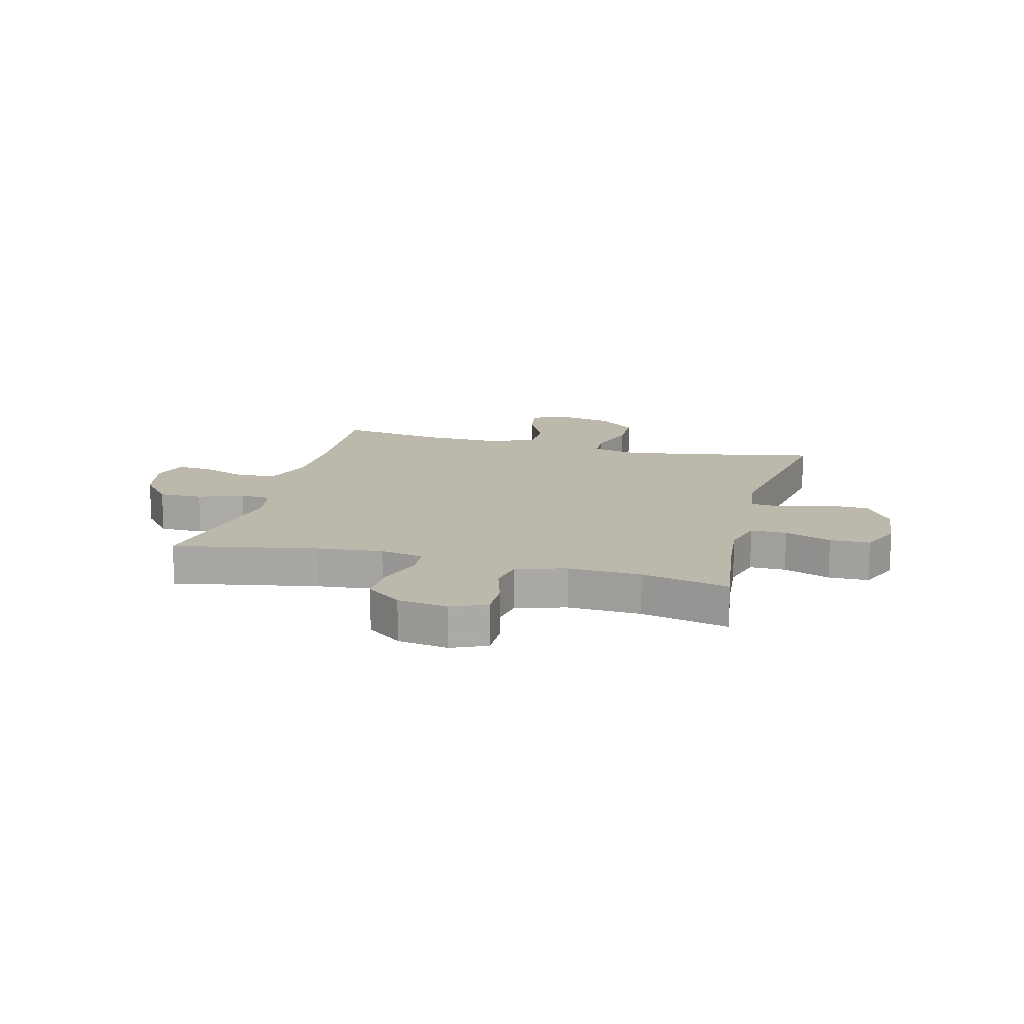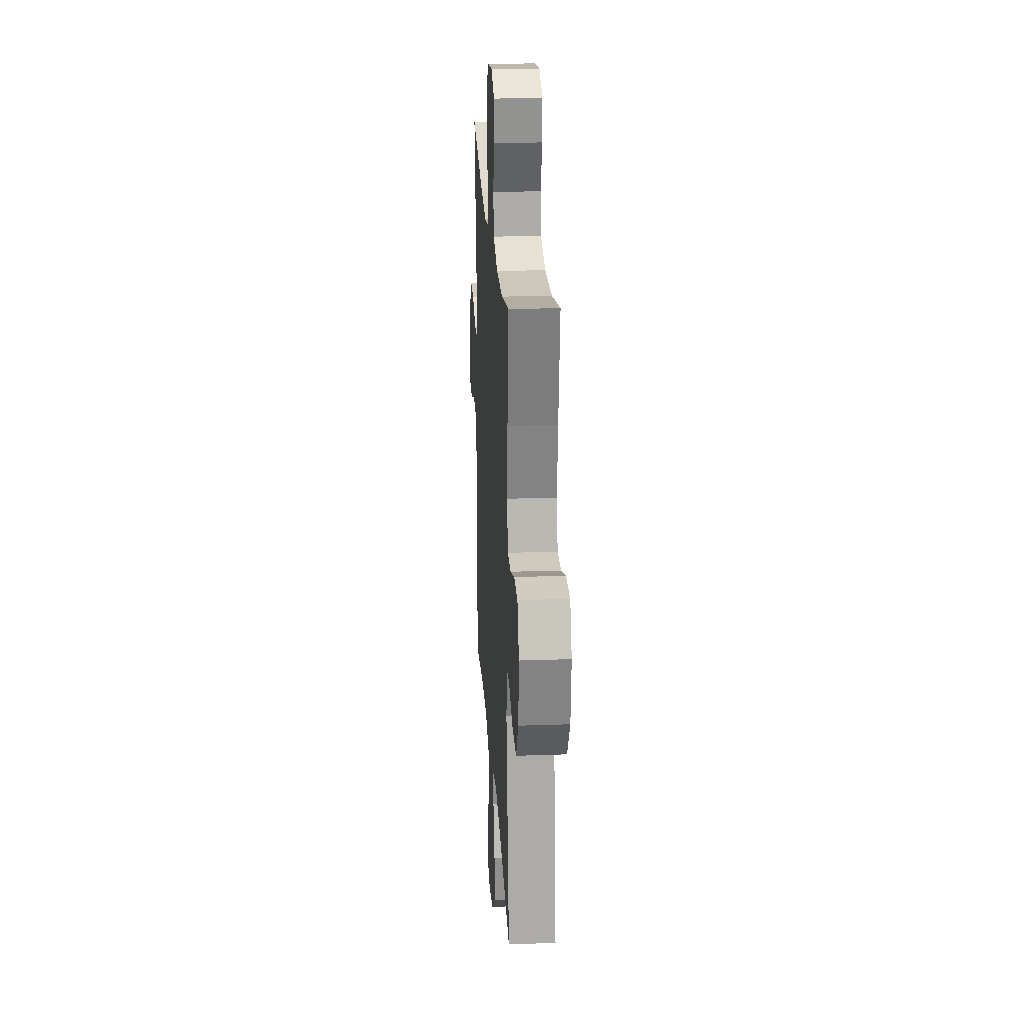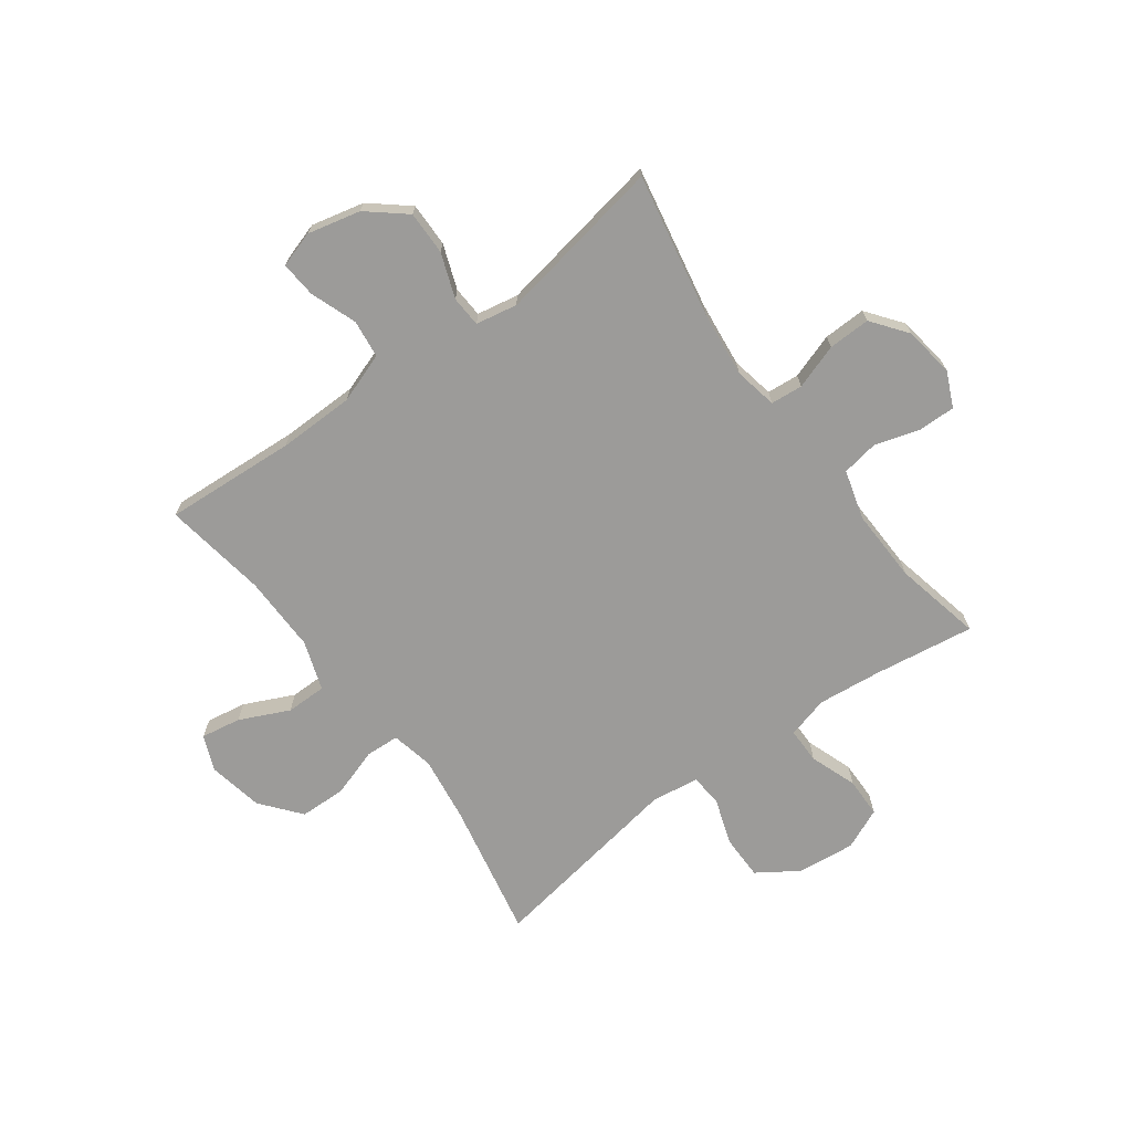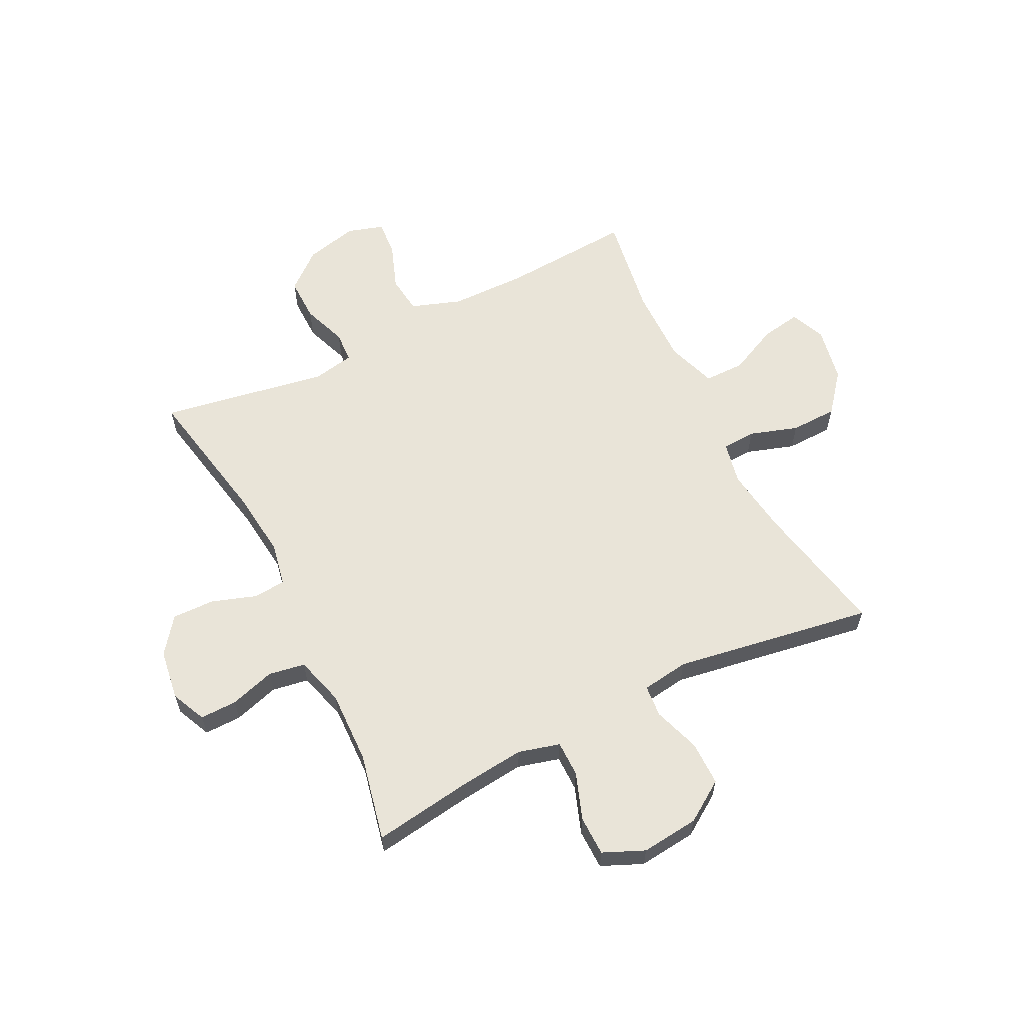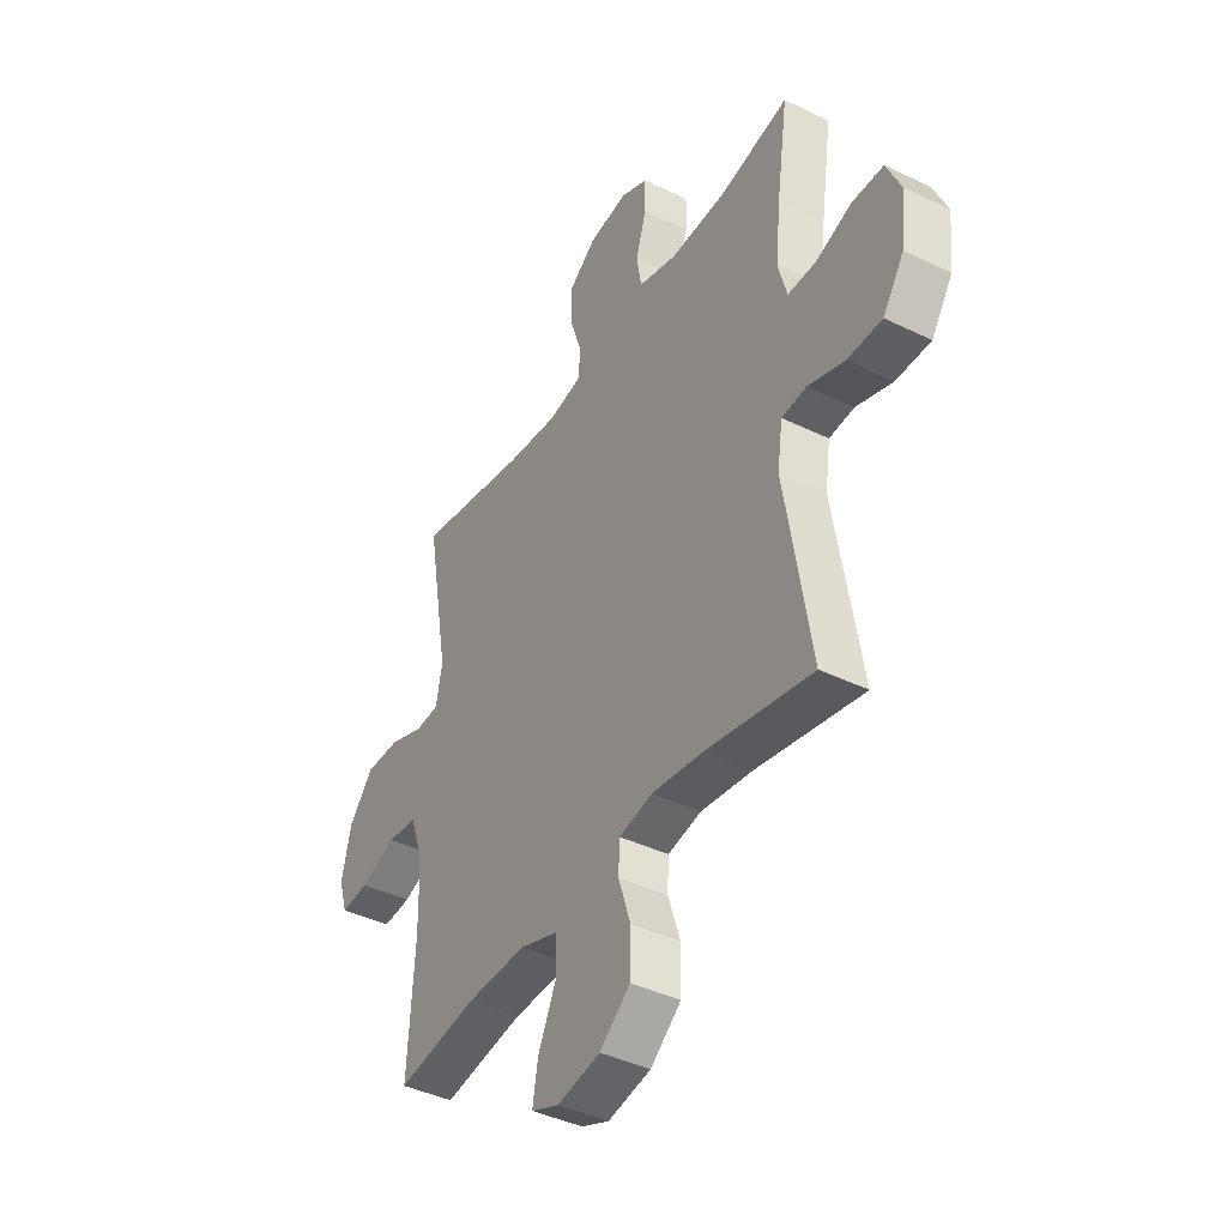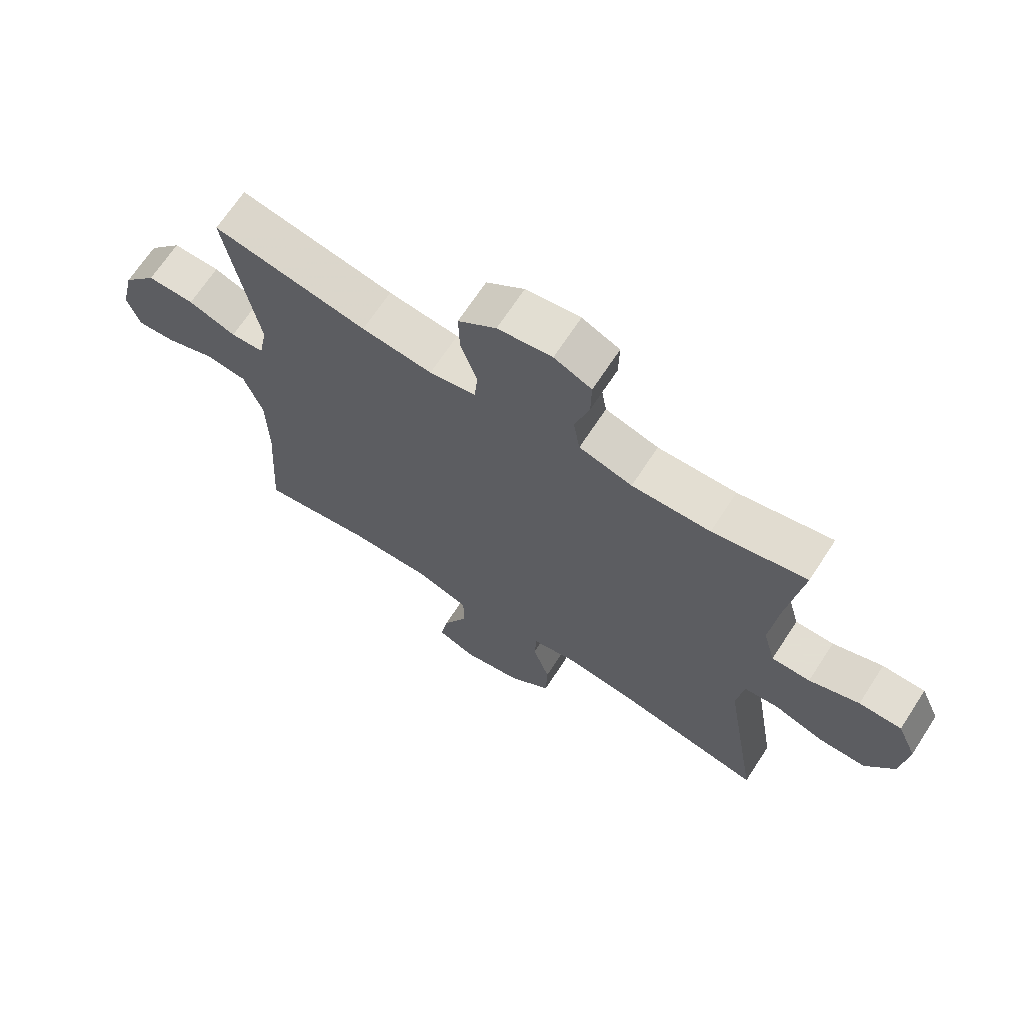
<metadata>
{"format":"obj","ext":"obj","renderer":"f3d","projection":"perspective","resolution":1024,"background":"white","views":[{"elev":14.6,"azim":14.7,"up":"+Y"},{"elev":23.2,"azim":86.6,"up":"+Z"},{"elev":-69.8,"azim":-53.7,"up":"+Y"},{"elev":60.6,"azim":63.4,"up":"+Y"},{"elev":-41.3,"azim":59.4,"up":"+Z"},{"elev":68.1,"azim":33.1,"up":"+Z"}]}
</metadata>
<code>
v 0.5 0.07 0.5
v 0.474 0.07 0.322
v 0.462 0.07 0.208
v 0.482 0.07 0.134
v 0.546 0.07 0.134
v 0.629 0.07 0.164
v 0.7 0.07 0.163
v 0.732 0.07 0.09
v 0.721 0.07 -0.013
v 0.673 0.07 -0.085
v 0.594 0.07 -0.085
v 0.511 0.07 -0.057
v 0.454 0.07 -0.062
v 0.442 0.07 -0.146
v 0.5 0.07 -0.5
v 0.257 0.07 -0.451
v 0.14 0.07 -0.435
v 0.064 0.07 -0.451
v 0.061 0.07 -0.511
v 0.089 0.07 -0.597
v 0.087 0.07 -0.68
v 0.017 0.07 -0.737
v -0.081 0.07 -0.756
v -0.144 0.07 -0.73
v -0.132 0.07 -0.659
v -0.091 0.07 -0.571
v -0.091 0.07 -0.499
v -0.179 0.07 -0.469
v -0.316 0.07 -0.471
v -0.5 0.07 -0.5
v -0.485 0.07 -0.266
v -0.487 0.07 -0.131
v -0.518 0.07 -0.042
v -0.586 0.07 -0.034
v -0.668 0.07 -0.064
v -0.732 0.07 -0.069
v -0.752 0.07 -0.005
v -0.73 0.07 0.089
v -0.674 0.07 0.156
v -0.596 0.07 0.155
v -0.517 0.07 0.126
v -0.462 0.07 0.129
v -0.448 0.07 0.203
v -0.5 0.07 0.5
v -0.245 0.07 0.451
v -0.128 0.07 0.438
v -0.051 0.07 0.453
v -0.046 0.07 0.51
v -0.073 0.07 0.59
v -0.075 0.07 0.665
v -0.012 0.07 0.713
v 0.078 0.07 0.726
v 0.14 0.07 0.698
v 0.139 0.07 0.632
v 0.115 0.07 0.552
v 0.126 0.07 0.487
v 0.214 0.07 0.462
v 0.344 0.07 0.466
v 0.5 0 0.5
v 0.474 0 0.322
v 0.462 0 0.208
v 0.482 0 0.134
v 0.546 0 0.134
v 0.629 0 0.164
v 0.7 0 0.163
v 0.732 0 0.09
v 0.721 0 -0.013
v 0.673 0 -0.085
v 0.594 0 -0.085
v 0.511 0 -0.057
v 0.454 0 -0.062
v 0.442 0 -0.146
v 0.5 0 -0.5
v 0.257 0 -0.451
v 0.14 0 -0.435
v 0.064 0 -0.451
v 0.061 0 -0.511
v 0.089 0 -0.597
v 0.087 0 -0.68
v 0.017 0 -0.737
v -0.081 0 -0.756
v -0.144 0 -0.73
v -0.132 0 -0.659
v -0.091 0 -0.571
v -0.091 0 -0.499
v -0.179 0 -0.469
v -0.316 0 -0.471
v -0.5 0 -0.5
v -0.485 0 -0.266
v -0.487 0 -0.131
v -0.518 0 -0.042
v -0.586 0 -0.034
v -0.668 0 -0.064
v -0.732 0 -0.069
v -0.752 0 -0.005
v -0.73 0 0.089
v -0.674 0 0.156
v -0.596 0 0.155
v -0.517 0 0.126
v -0.462 0 0.129
v -0.448 0 0.203
v -0.5 0 0.5
v -0.245 0 0.451
v -0.128 0 0.438
v -0.051 0 0.453
v -0.046 0 0.51
v -0.073 0 0.59
v -0.075 0 0.665
v -0.012 0 0.713
v 0.078 0 0.726
v 0.14 0 0.698
v 0.139 0 0.632
v 0.115 0 0.552
v 0.126 0 0.487
v 0.214 0 0.462
v 0.344 0 0.466
f 53 54 55
f 52 53 55
f 51 52 55
f 50 51 55
f 49 50 55
f 48 49 55
f 47 48 55 56
f 46 47 56 57
f 43 44 45
f 42 43 45 46
f 39 40 41
f 38 39 41
f 37 38 41
f 36 37 41
f 35 36 41
f 34 35 41
f 33 34 41 42
f 46 57 58
f 42 46 58
f 33 42 58
f 32 33 58
f 24 25 26
f 23 24 26
f 22 23 26
f 21 22 26
f 20 21 26
f 19 20 26
f 18 19 26 27
f 14 15 16
f 13 14 16 17
f 10 11 12
f 9 10 12
f 8 9 12
f 7 8 12
f 6 7 12
f 5 6 12
f 4 5 12 13
f 13 17 18
f 4 13 18
f 3 4 18
f 58 1 2
f 32 58 2
f 31 32 2
f 18 27 28
f 3 18 28
f 2 3 28
f 31 2 28
f 31 28 29
f 29 30 31
f 113 112 111
f 113 111 110
f 113 110 109
f 113 109 108
f 113 108 107
f 113 107 106
f 114 113 106 105
f 115 114 105 104
f 103 102 101
f 104 103 101 100
f 99 98 97
f 99 97 96
f 99 96 95
f 99 95 94
f 99 94 93
f 99 93 92
f 100 99 92 91
f 116 115 104
f 116 104 100
f 116 100 91
f 116 91 90
f 84 83 82
f 84 82 81
f 84 81 80
f 84 80 79
f 84 79 78
f 84 78 77
f 85 84 77 76
f 74 73 72
f 75 74 72 71
f 70 69 68
f 70 68 67
f 70 67 66
f 70 66 65
f 70 65 64
f 70 64 63
f 71 70 63 62
f 76 75 71
f 76 71 62
f 76 62 61
f 60 59 116
f 60 116 90
f 60 90 89
f 86 85 76
f 86 76 61
f 86 61 60
f 86 60 89
f 87 86 89
f 89 88 87
f 1 59 60 2
f 2 60 61 3
f 3 61 62 4
f 4 62 63 5
f 5 63 64 6
f 6 64 65 7
f 7 65 66 8
f 8 66 67 9
f 9 67 68 10
f 10 68 69 11
f 11 69 70 12
f 12 70 71 13
f 13 71 72 14
f 14 72 73 15
f 15 73 74 16
f 16 74 75 17
f 17 75 76 18
f 18 76 77 19
f 19 77 78 20
f 20 78 79 21
f 21 79 80 22
f 22 80 81 23
f 23 81 82 24
f 24 82 83 25
f 25 83 84 26
f 26 84 85 27
f 27 85 86 28
f 28 86 87 29
f 29 87 88 30
f 30 88 89 31
f 31 89 90 32
f 32 90 91 33
f 33 91 92 34
f 34 92 93 35
f 35 93 94 36
f 36 94 95 37
f 37 95 96 38
f 38 96 97 39
f 39 97 98 40
f 40 98 99 41
f 41 99 100 42
f 42 100 101 43
f 43 101 102 44
f 44 102 103 45
f 45 103 104 46
f 46 104 105 47
f 47 105 106 48
f 48 106 107 49
f 49 107 108 50
f 50 108 109 51
f 51 109 110 52
f 52 110 111 53
f 53 111 112 54
f 54 112 113 55
f 55 113 114 56
f 56 114 115 57
f 57 115 116 58
f 58 116 59 1

</code>
